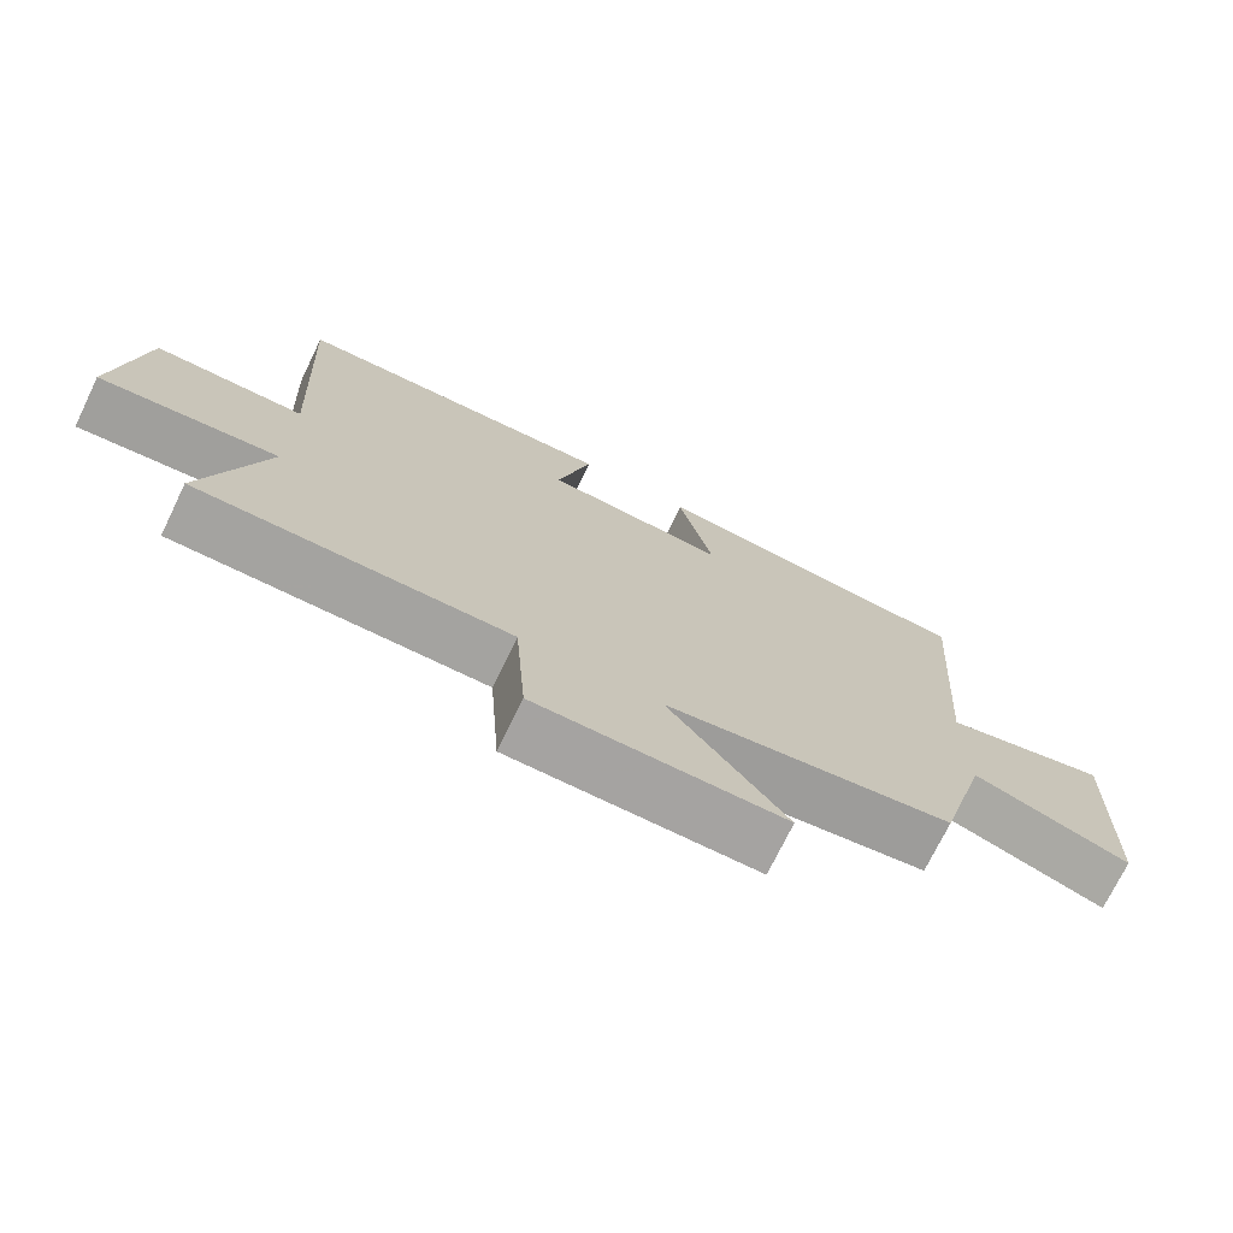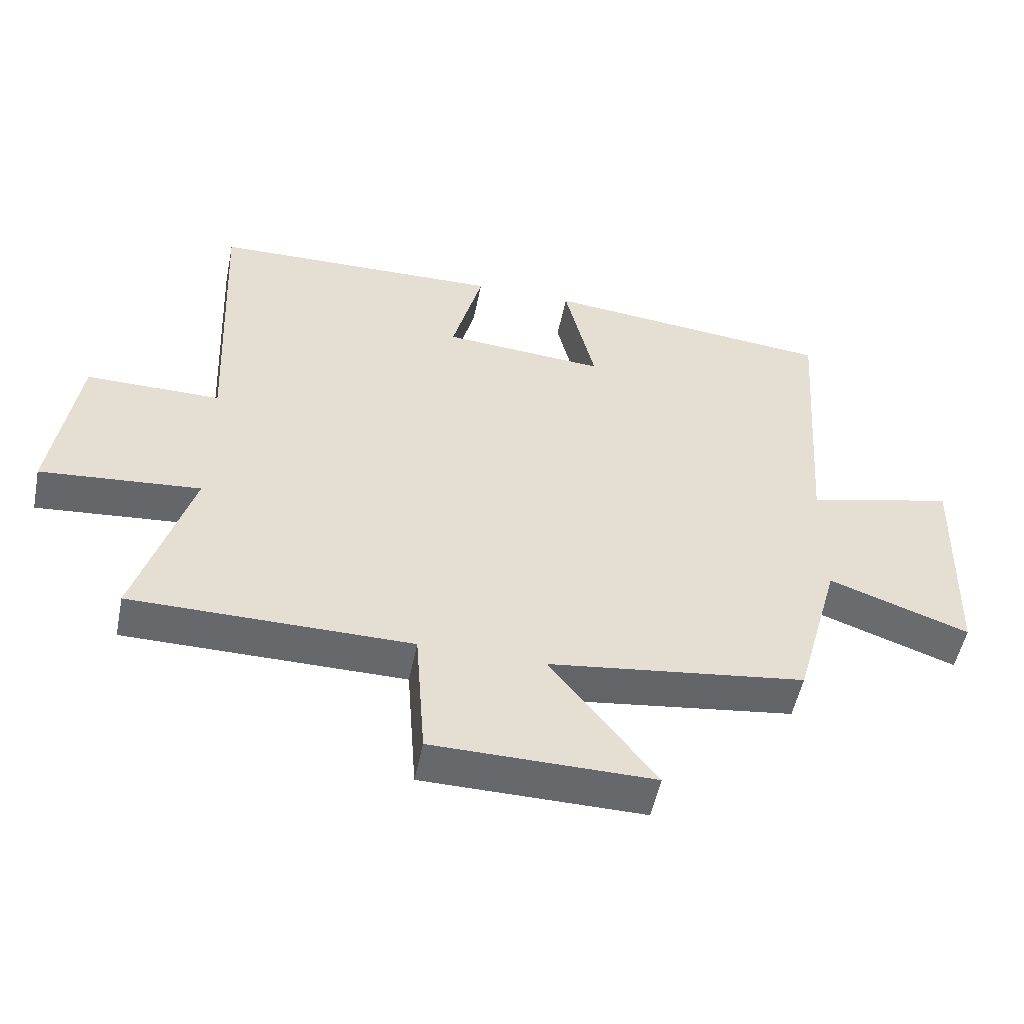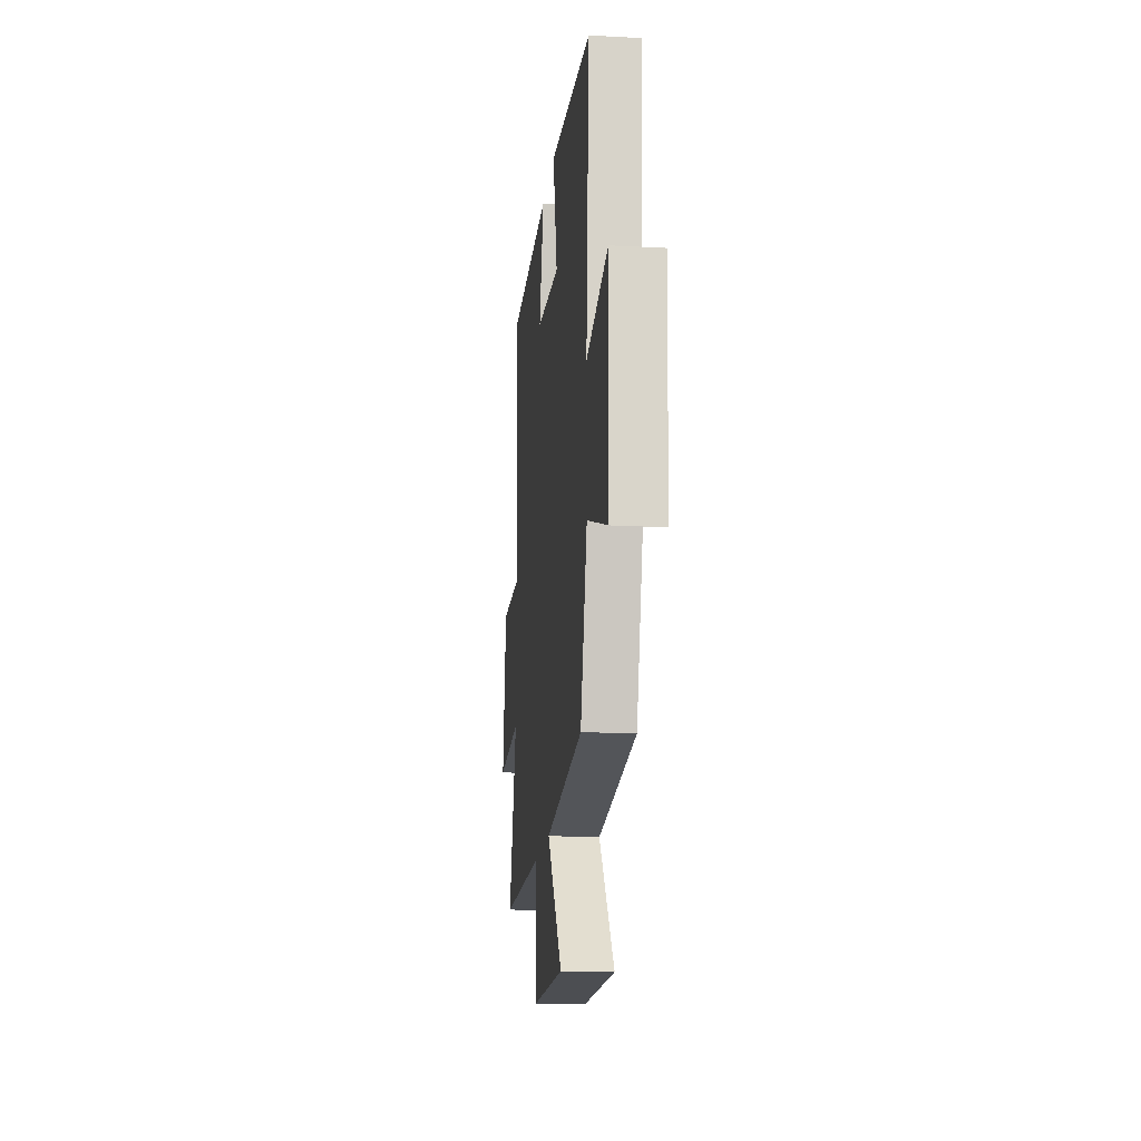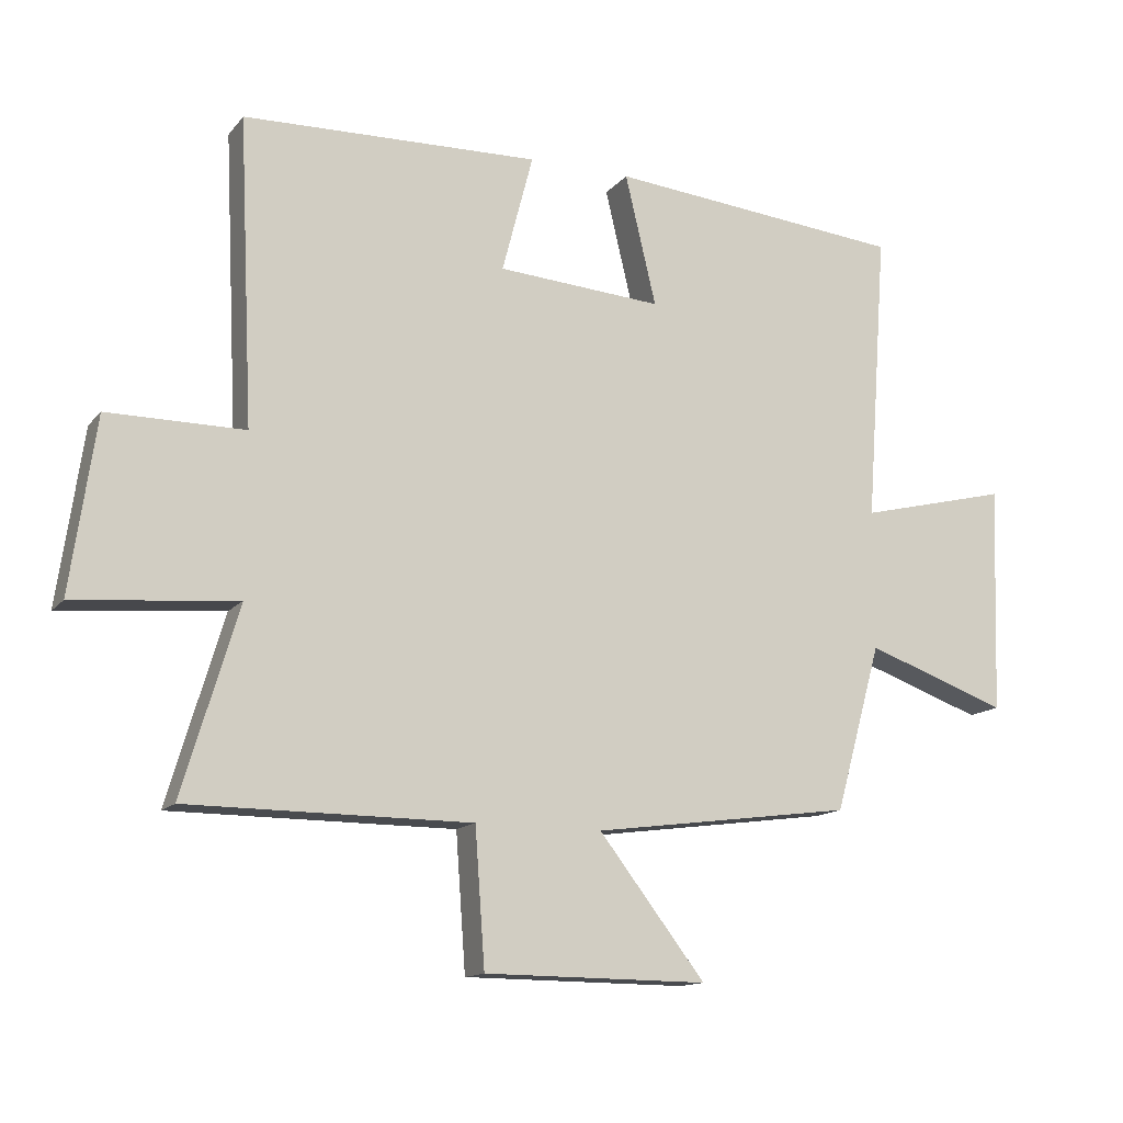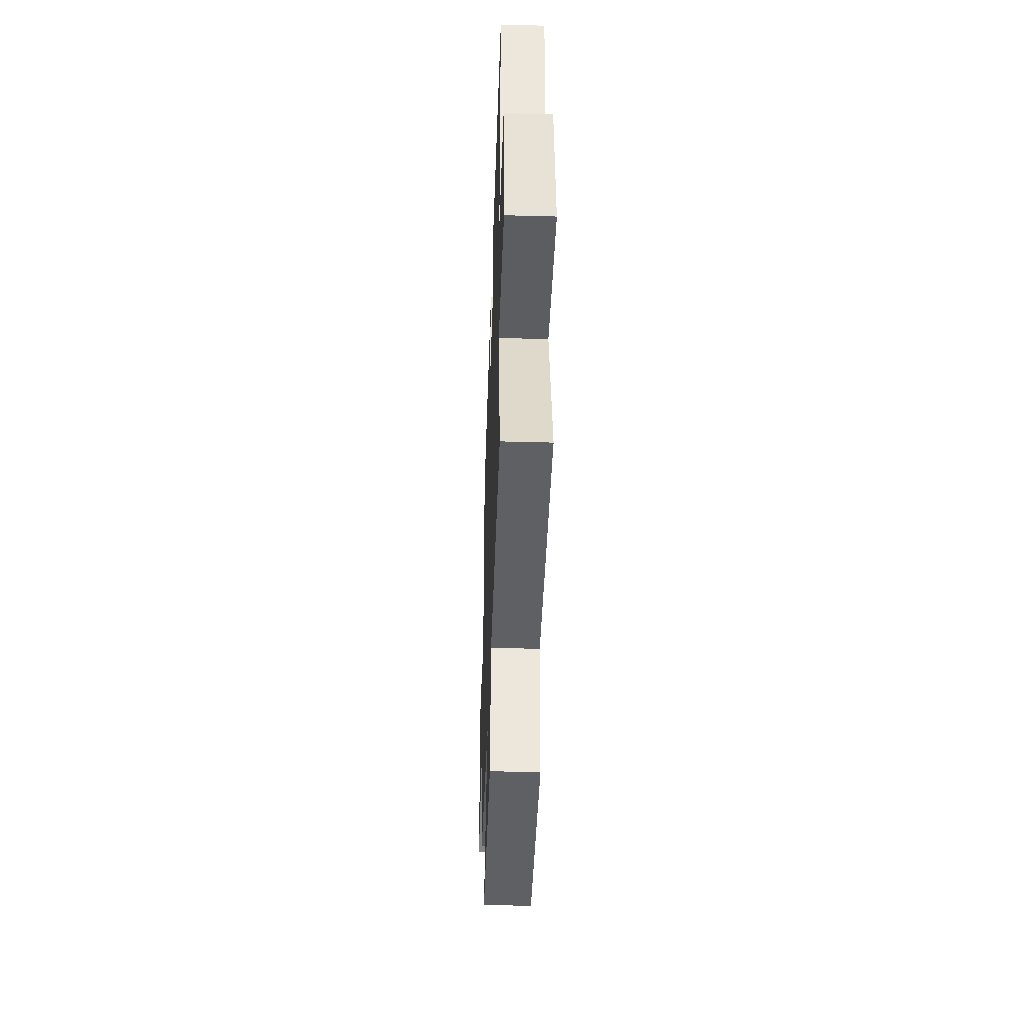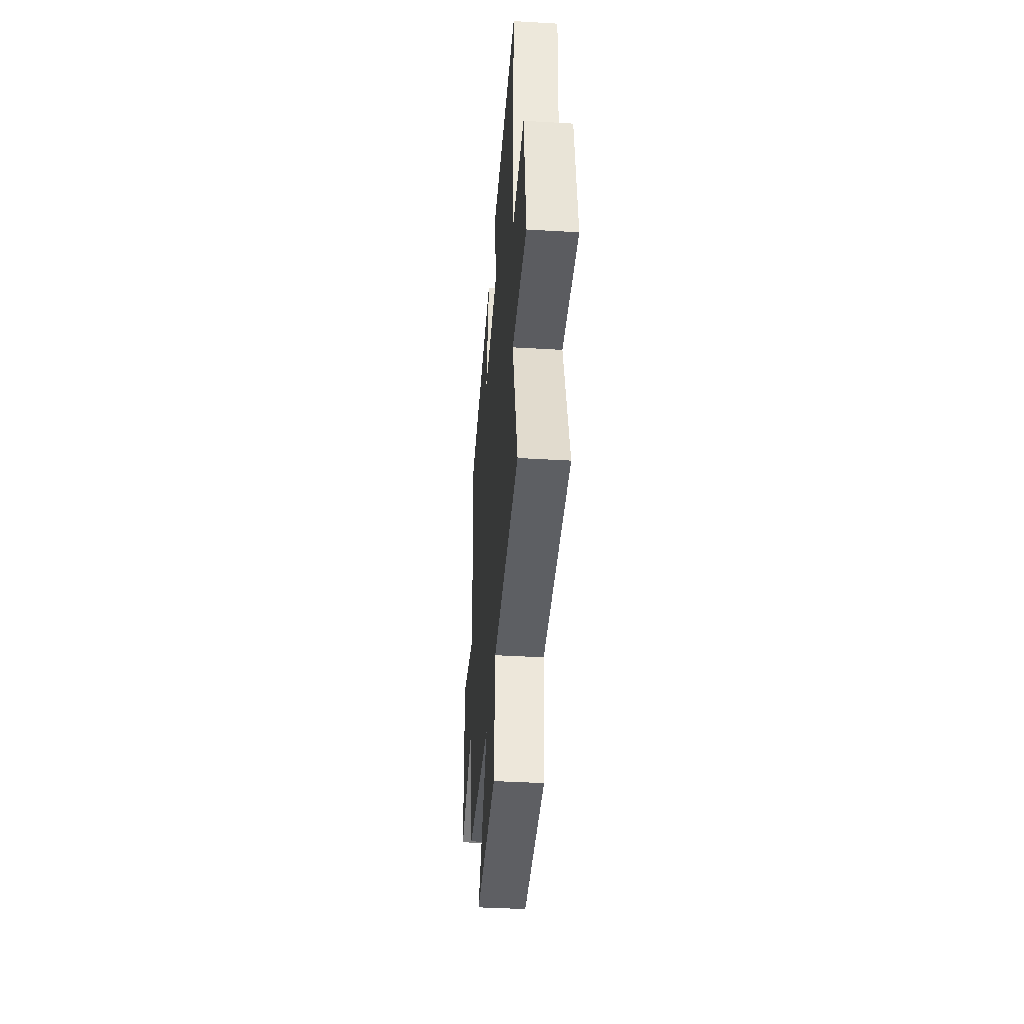
<metadata>
{"format":"obj","ext":"obj","renderer":"f3d","projection":"perspective","resolution":1024,"background":"white","views":[{"elev":-73.0,"azim":154.1,"up":"+Z"},{"elev":-52.4,"azim":168.5,"up":"+Z"},{"elev":-17.0,"azim":-96.2,"up":"+Z"},{"elev":-13.8,"azim":155.5,"up":"+Z"},{"elev":-42.0,"azim":88.1,"up":"+Z"},{"elev":-40.2,"azim":85.8,"up":"+Z"}]}
</metadata>
<code>
v -0.532 0.07 0.457
v -0.083 0.07 0.5
v -0.13 0.07 0.302
v 0.12 0.07 0.32
v 0.073 0.07 0.5
v 0.522 0.07 0.487
v 0.5 0.07 0.025
v 0.707 0.07 0.025
v 0.745 0.07 -0.239
v 0.5 0.07 -0.217
v 0.584 0.07 -0.499
v 0.156 0.07 -0.5
v 0.141 0.07 -0.706
v -0.197 0.07 -0.708
v -0.036 0.07 -0.5
v -0.43 0.07 -0.447
v -0.5 0.07 -0.195
v -0.715 0.07 -0.271
v -0.727 0.07 0.073
v -0.5 0.07 0.017
v -0.532 0 0.457
v -0.083 0 0.5
v -0.13 0 0.302
v 0.12 0 0.32
v 0.073 0 0.5
v 0.522 0 0.487
v 0.5 0 0.025
v 0.707 0 0.025
v 0.745 0 -0.239
v 0.5 0 -0.217
v 0.584 0 -0.499
v 0.156 0 -0.5
v 0.141 0 -0.706
v -0.197 0 -0.708
v -0.036 0 -0.5
v -0.43 0 -0.447
v -0.5 0 -0.195
v -0.715 0 -0.271
v -0.727 0 0.073
v -0.5 0 0.017
f 17 18 19 20
f 15 16 17 20
f 15 20 1
f 12 13 14 15
f 12 15 1
f 11 12 1
f 10 11 1
f 7 8 9 10
f 7 10 1
f 4 5 6 7
f 3 4 7
f 3 7 1
f 1 2 3
f 40 39 38 37
f 40 37 36 35
f 21 40 35
f 35 34 33 32
f 21 35 32
f 21 32 31
f 21 31 30
f 30 29 28 27
f 21 30 27
f 27 26 25 24
f 27 24 23
f 21 27 23
f 23 22 21
f 1 21 22 2
f 2 22 23 3
f 3 23 24 4
f 4 24 25 5
f 5 25 26 6
f 6 26 27 7
f 7 27 28 8
f 8 28 29 9
f 9 29 30 10
f 10 30 31 11
f 11 31 32 12
f 12 32 33 13
f 13 33 34 14
f 14 34 35 15
f 15 35 36 16
f 16 36 37 17
f 17 37 38 18
f 18 38 39 19
f 19 39 40 20
f 20 40 21 1

</code>
